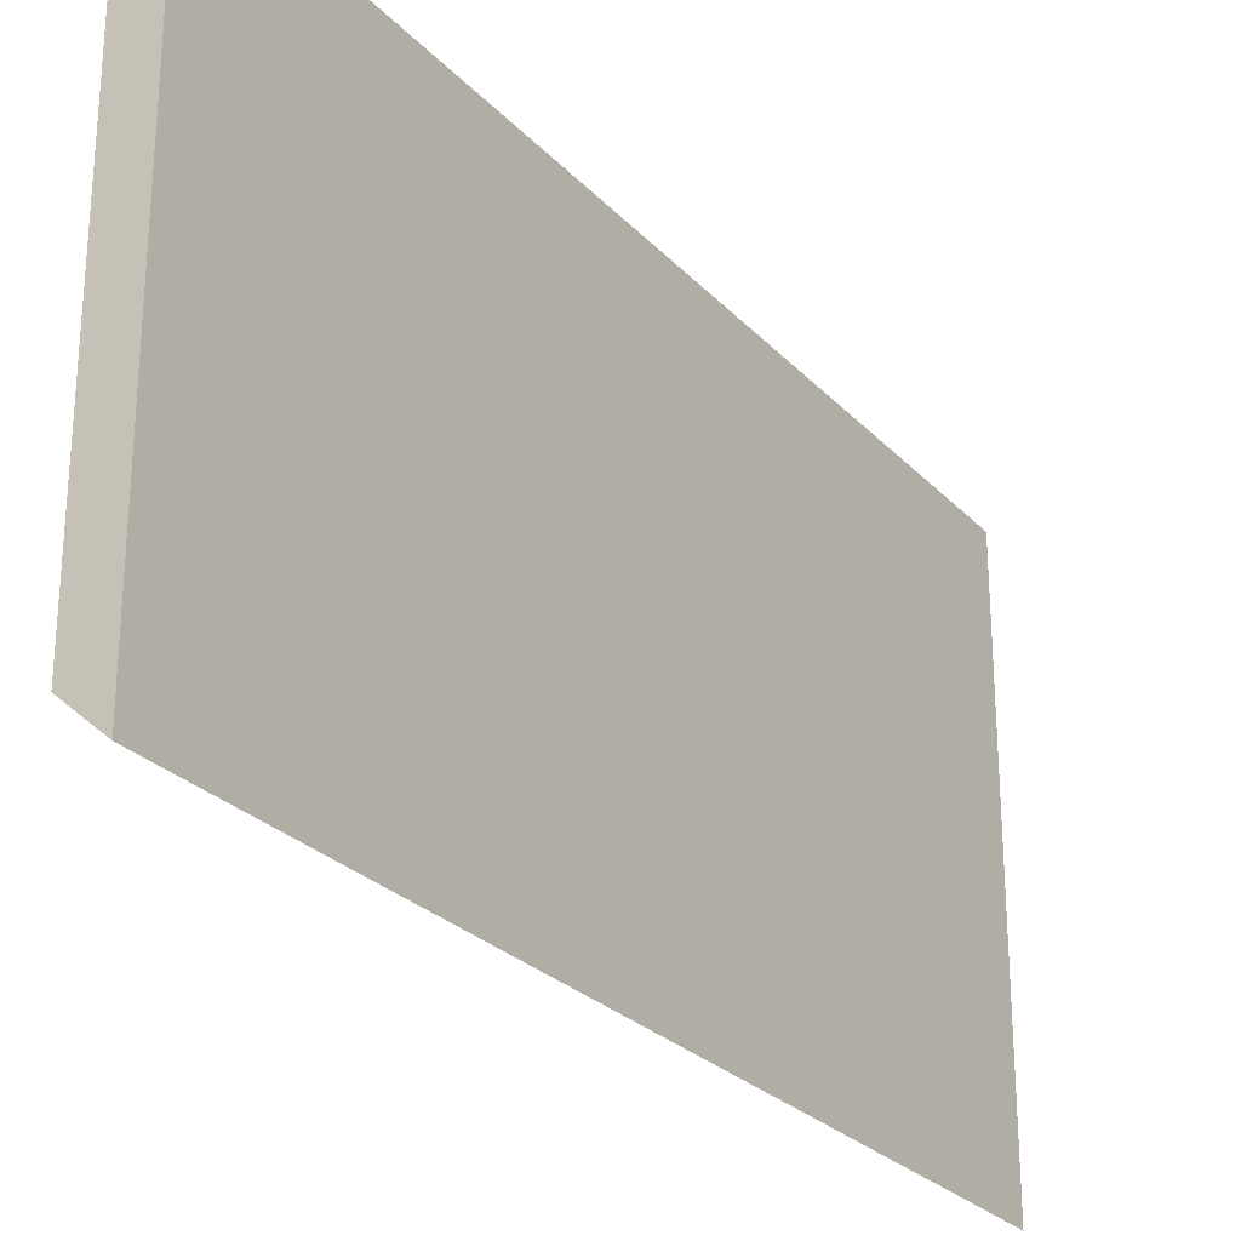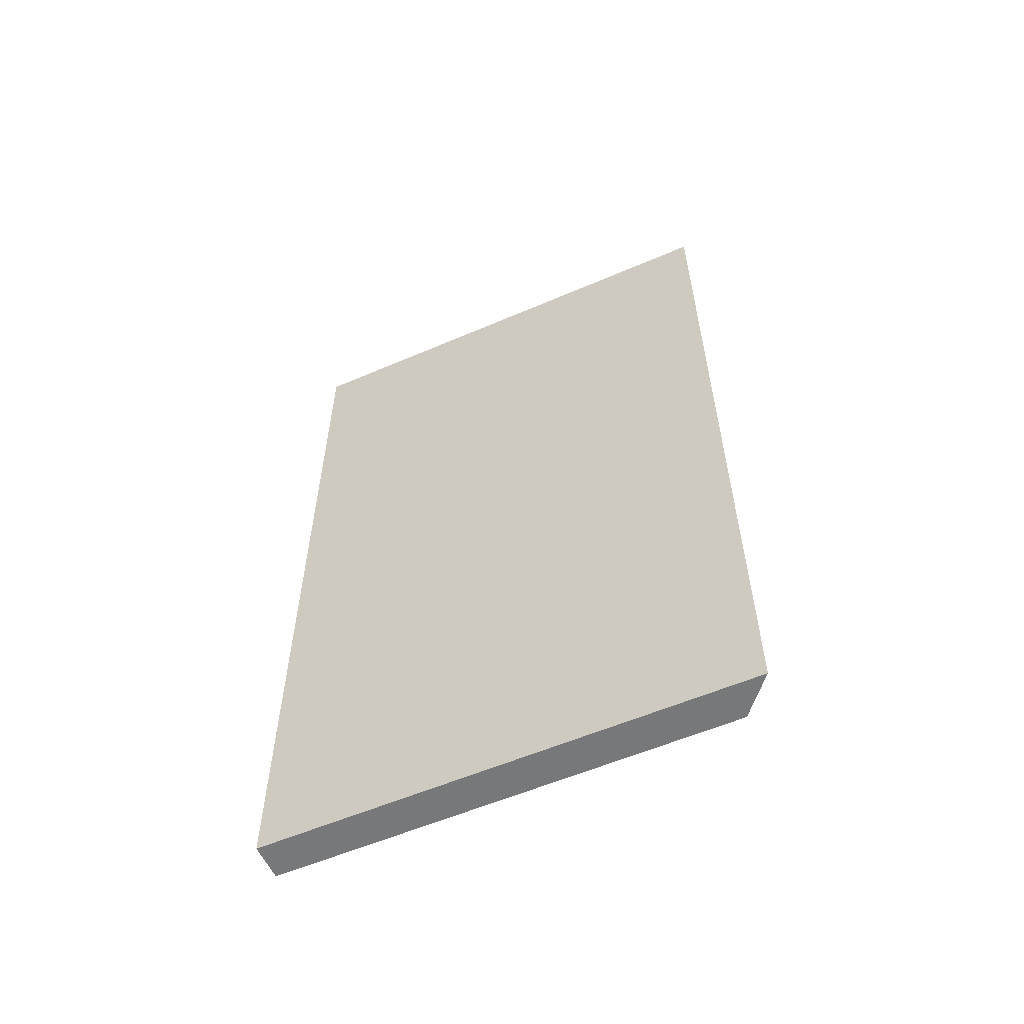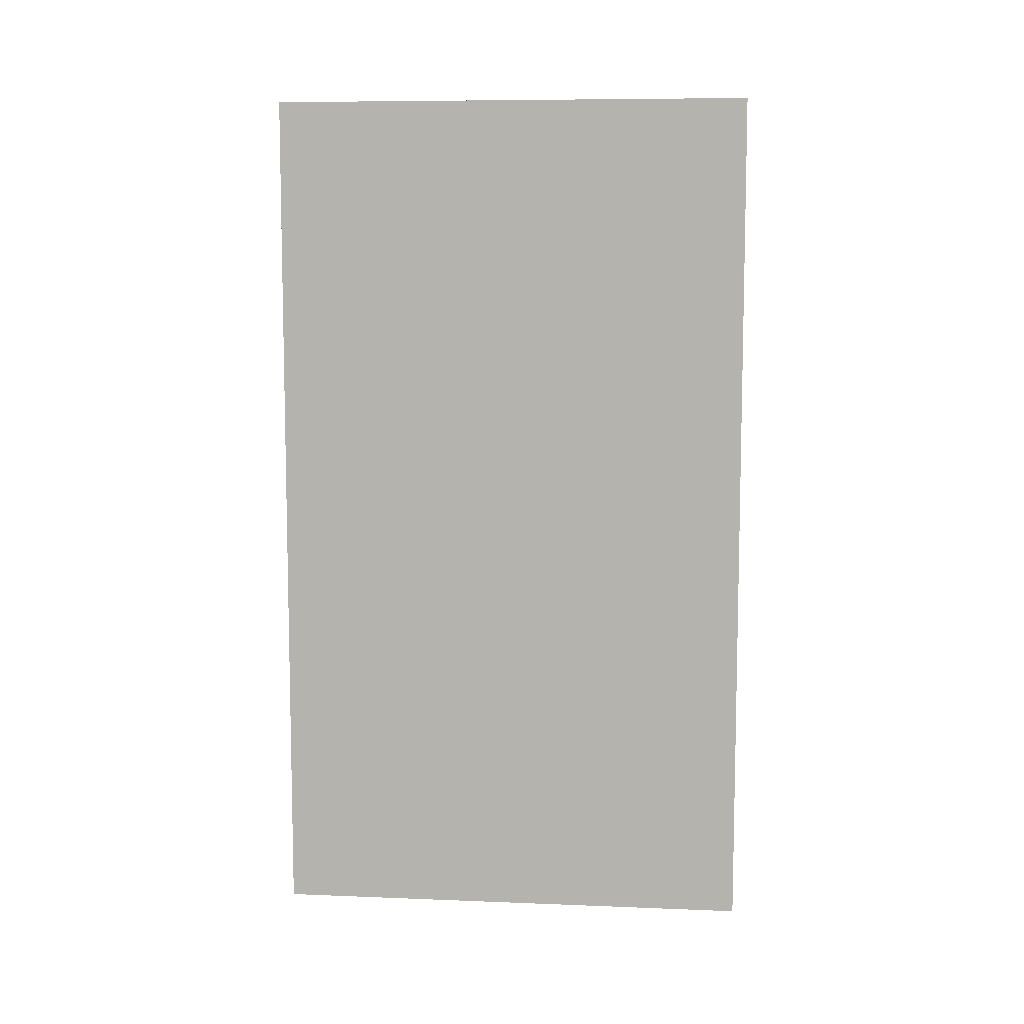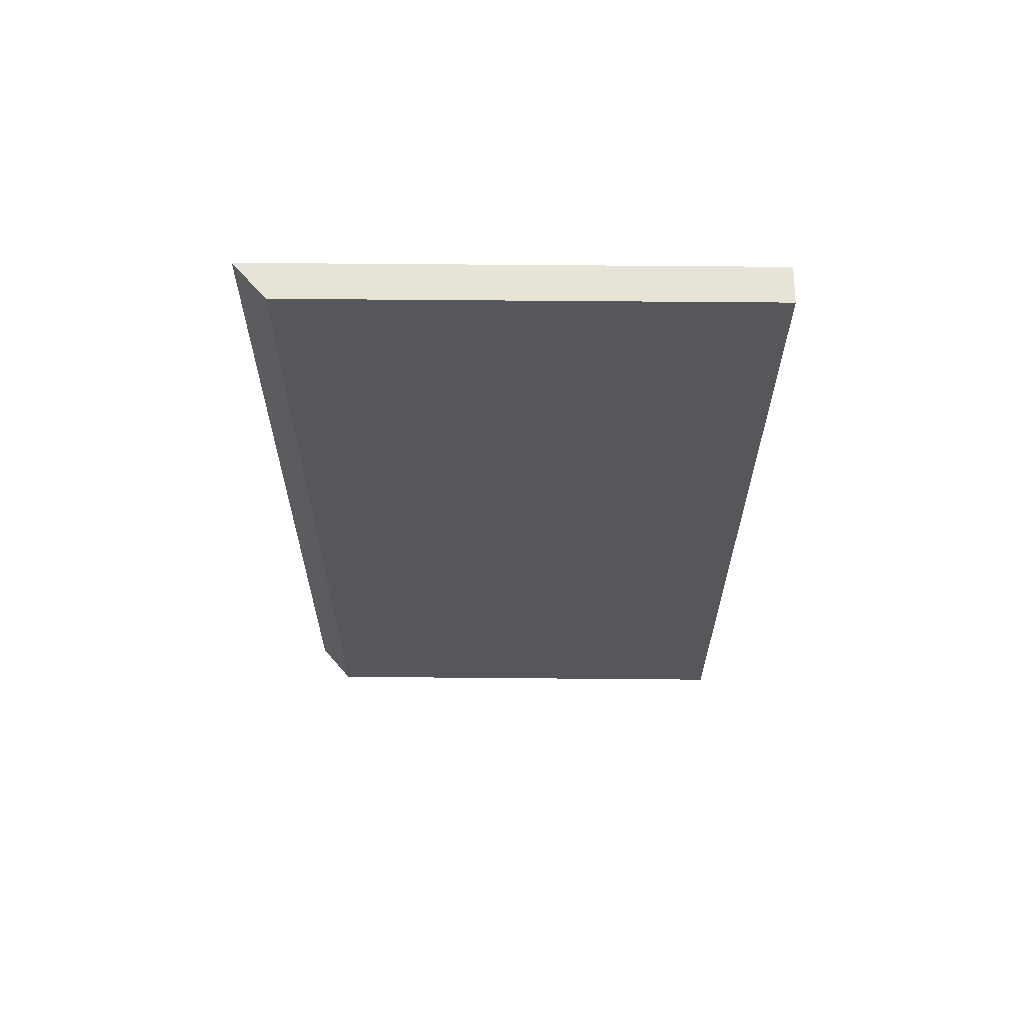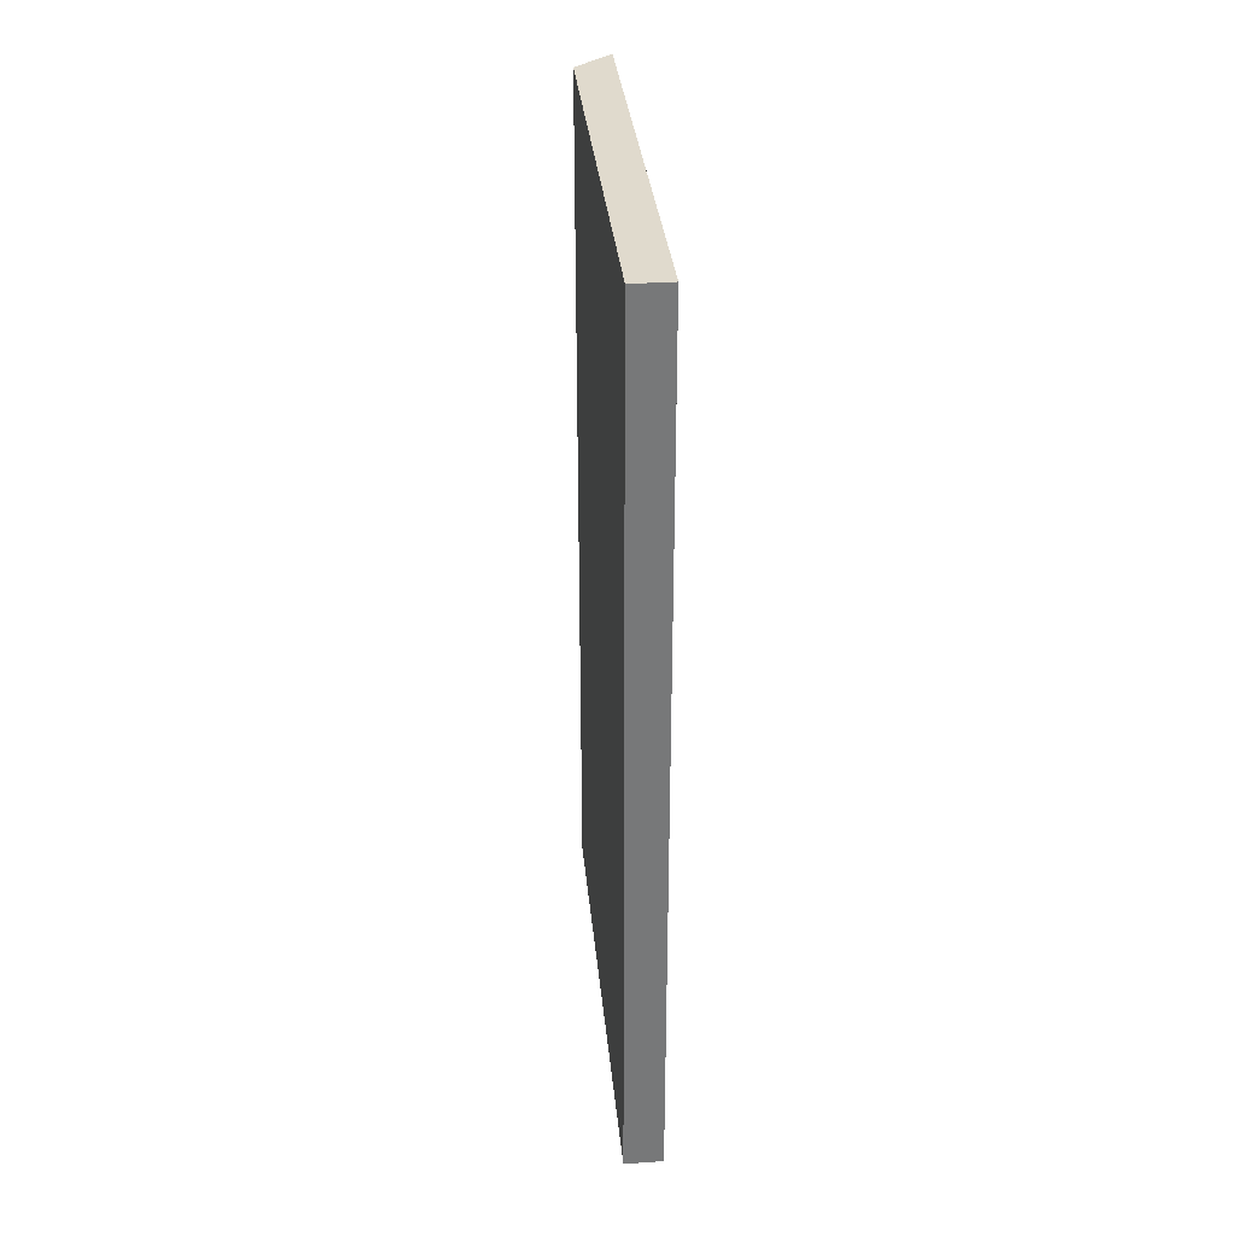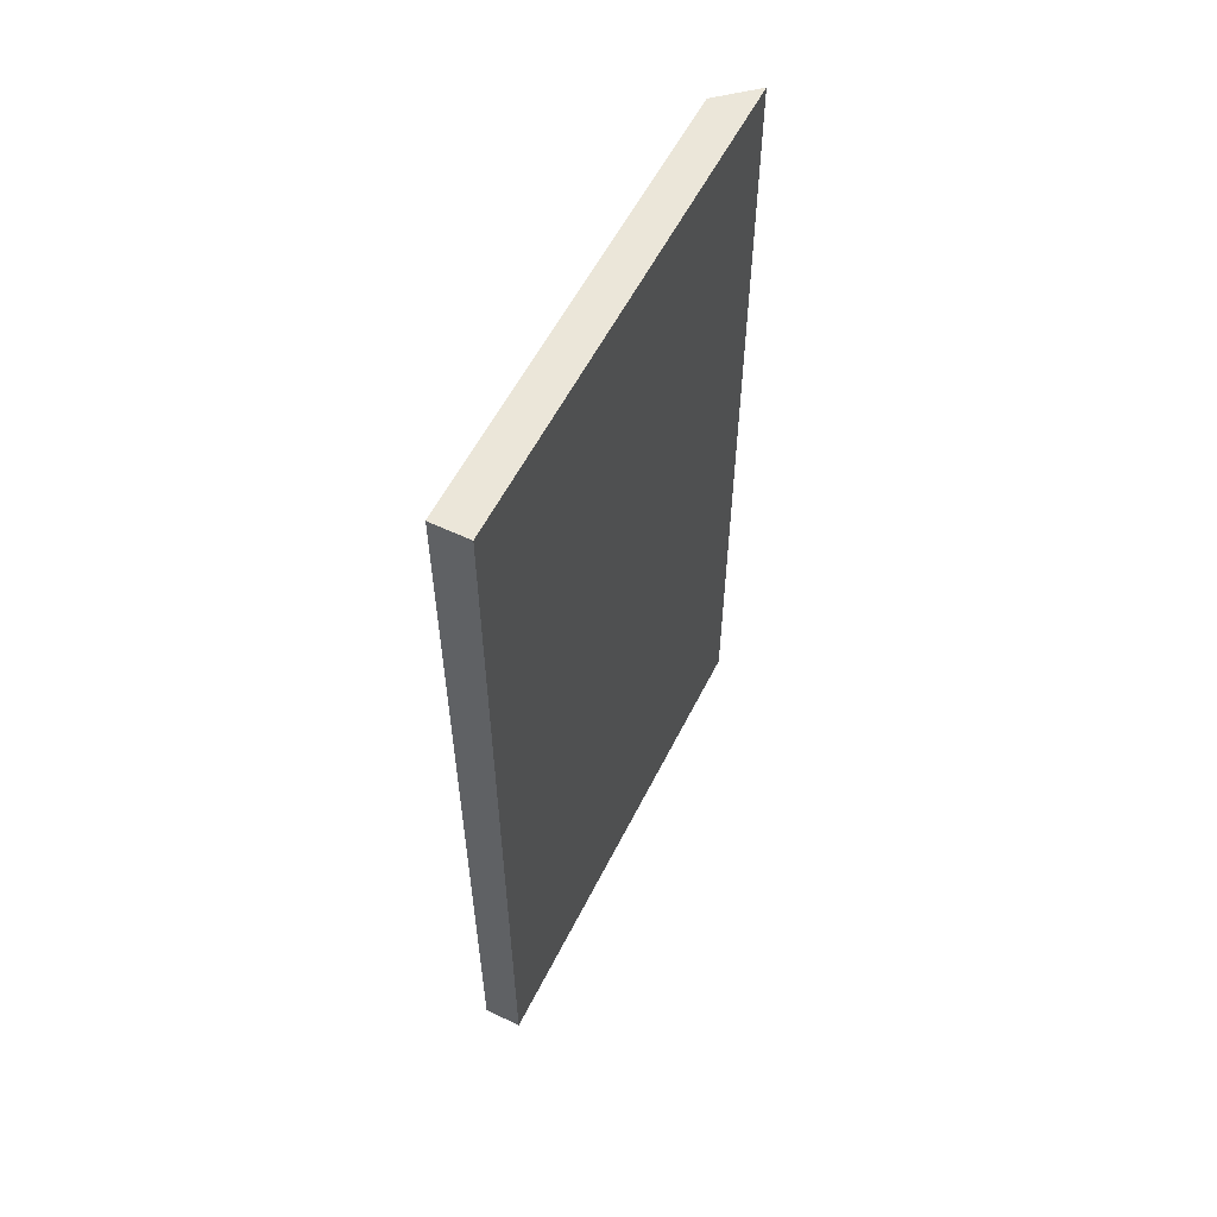
<metadata>
{"format":"obj","ext":"obj","renderer":"f3d","projection":"perspective","resolution":1024,"background":"white","views":[{"elev":-26.4,"azim":-147.5,"up":"+Y"},{"elev":-57.4,"azim":-65.9,"up":"+Z"},{"elev":8.3,"azim":-83.8,"up":"+Z"},{"elev":62.8,"azim":90.5,"up":"+Z"},{"elev":33.0,"azim":174.5,"up":"+Z"},{"elev":57.0,"azim":-153.6,"up":"+Z"}]}
</metadata>
<code>
v -1175 365.3 0
v -1175 1940 0
v -1055 1940 0
v -1055 469.7 0
v -1175 1940 2800
v -1175 365.3 2800
v -1055 469.7 2800
v -1055 1940 2800
f 1 2 3
f 3 4 1
f 5 6 7
f 7 8 5
f 8 7 4
f 4 3 8
f 5 8 3
f 3 2 5
f 6 5 2
f 2 1 6
f 7 6 1
f 1 4 7

</code>
